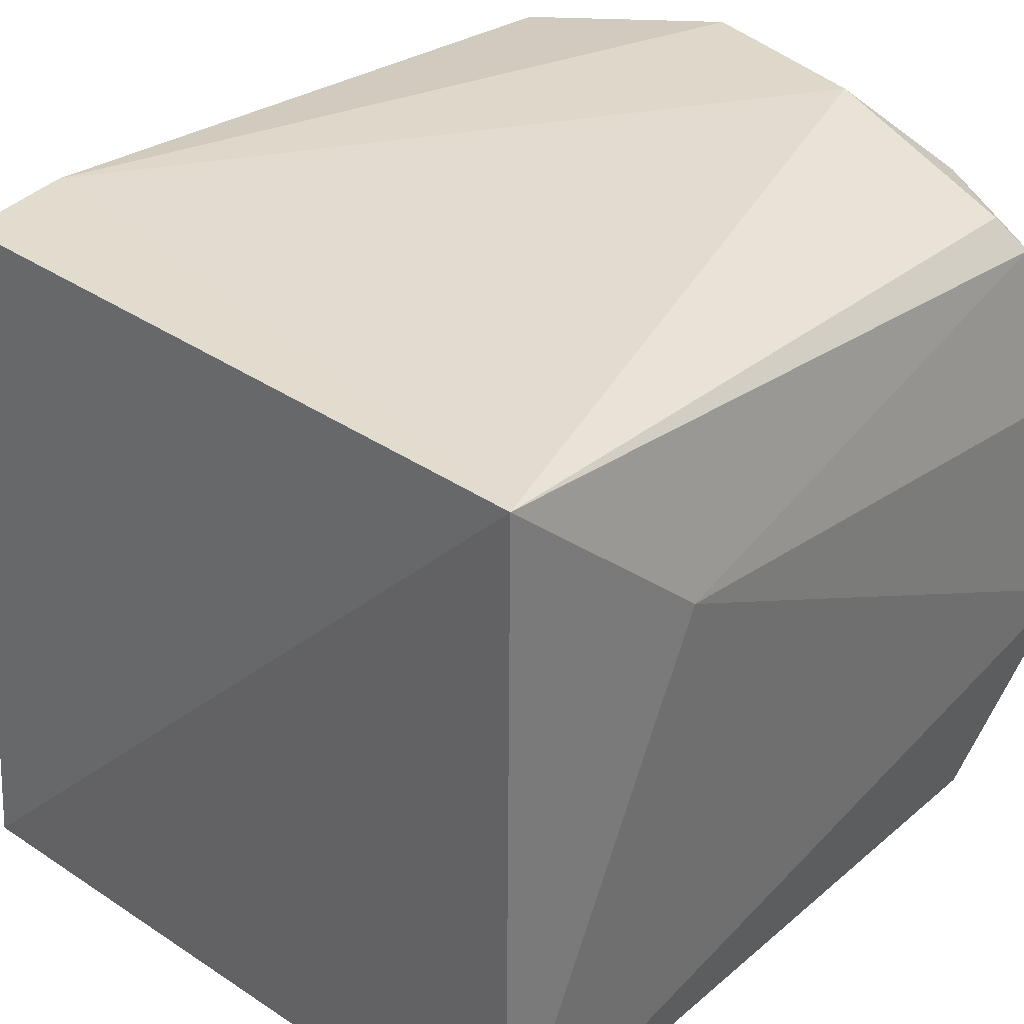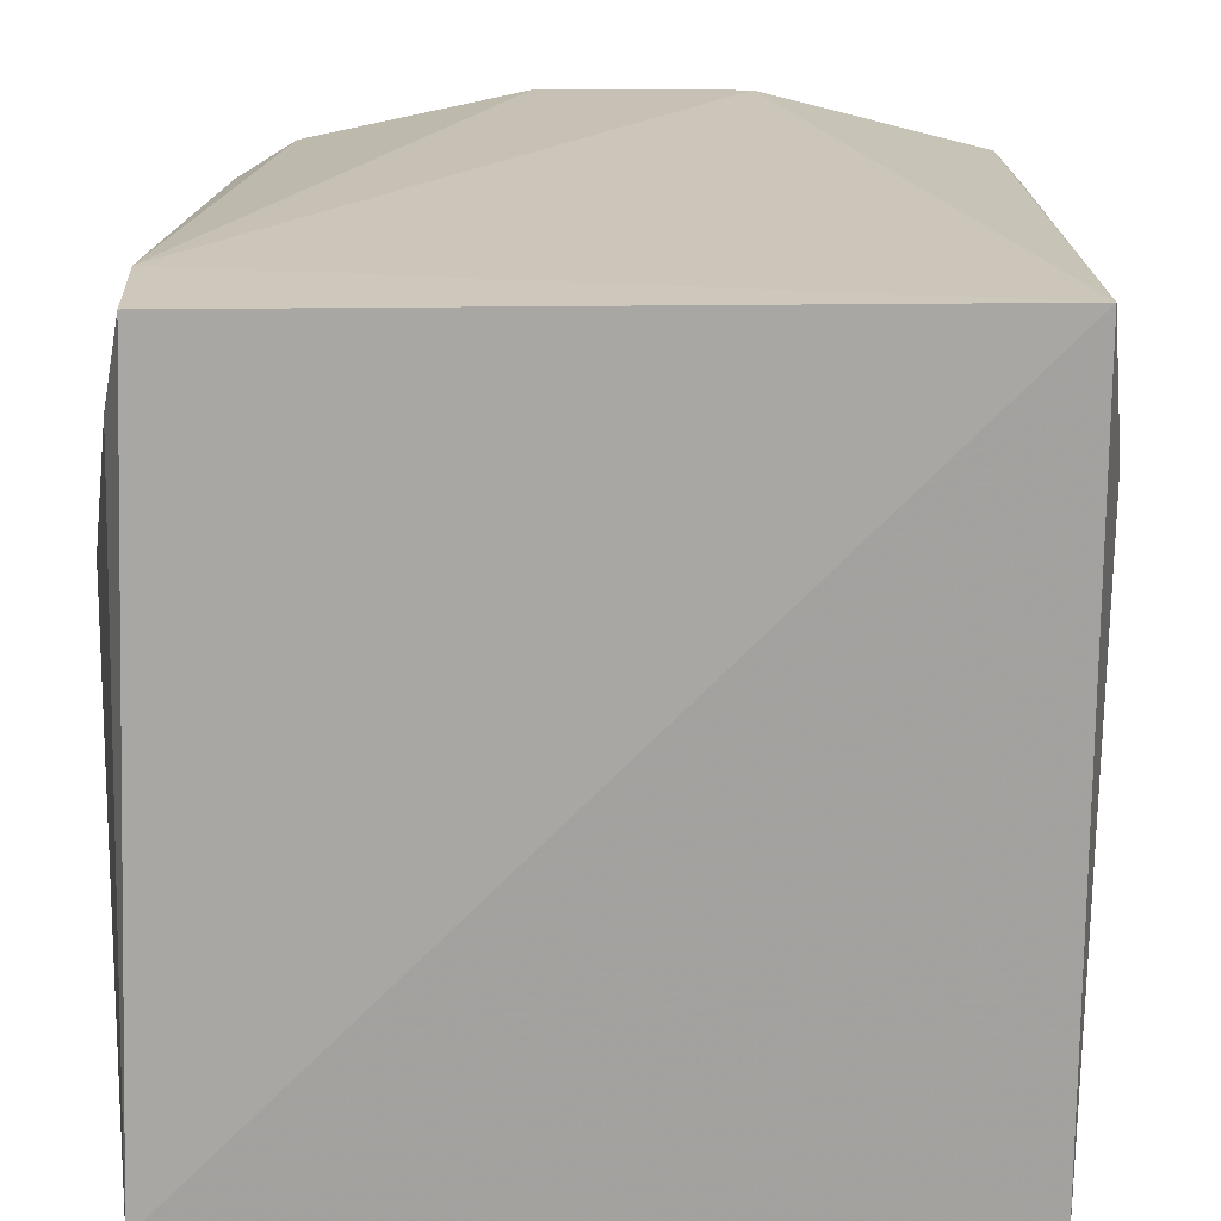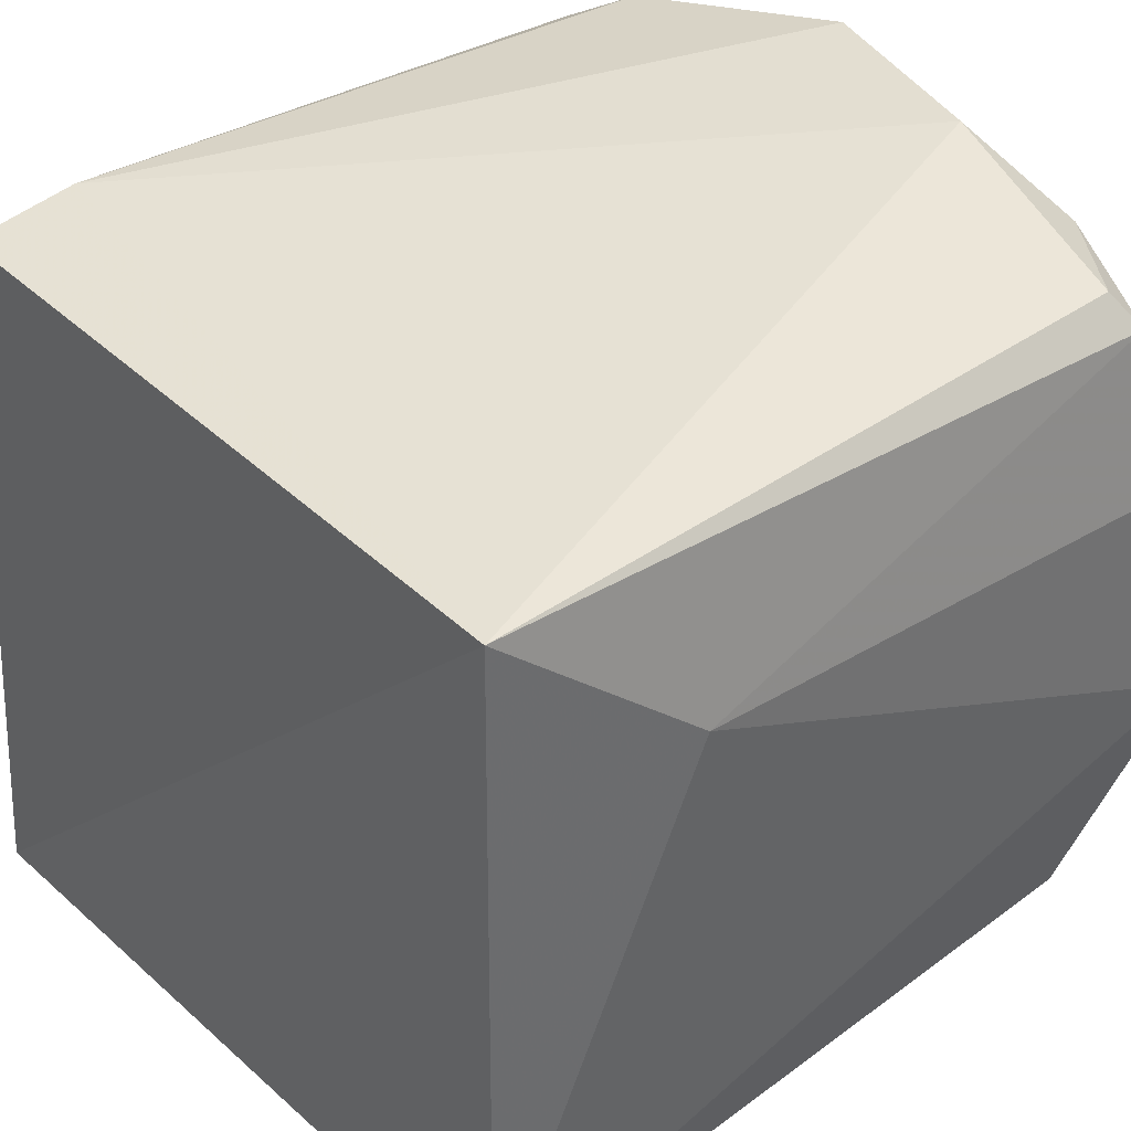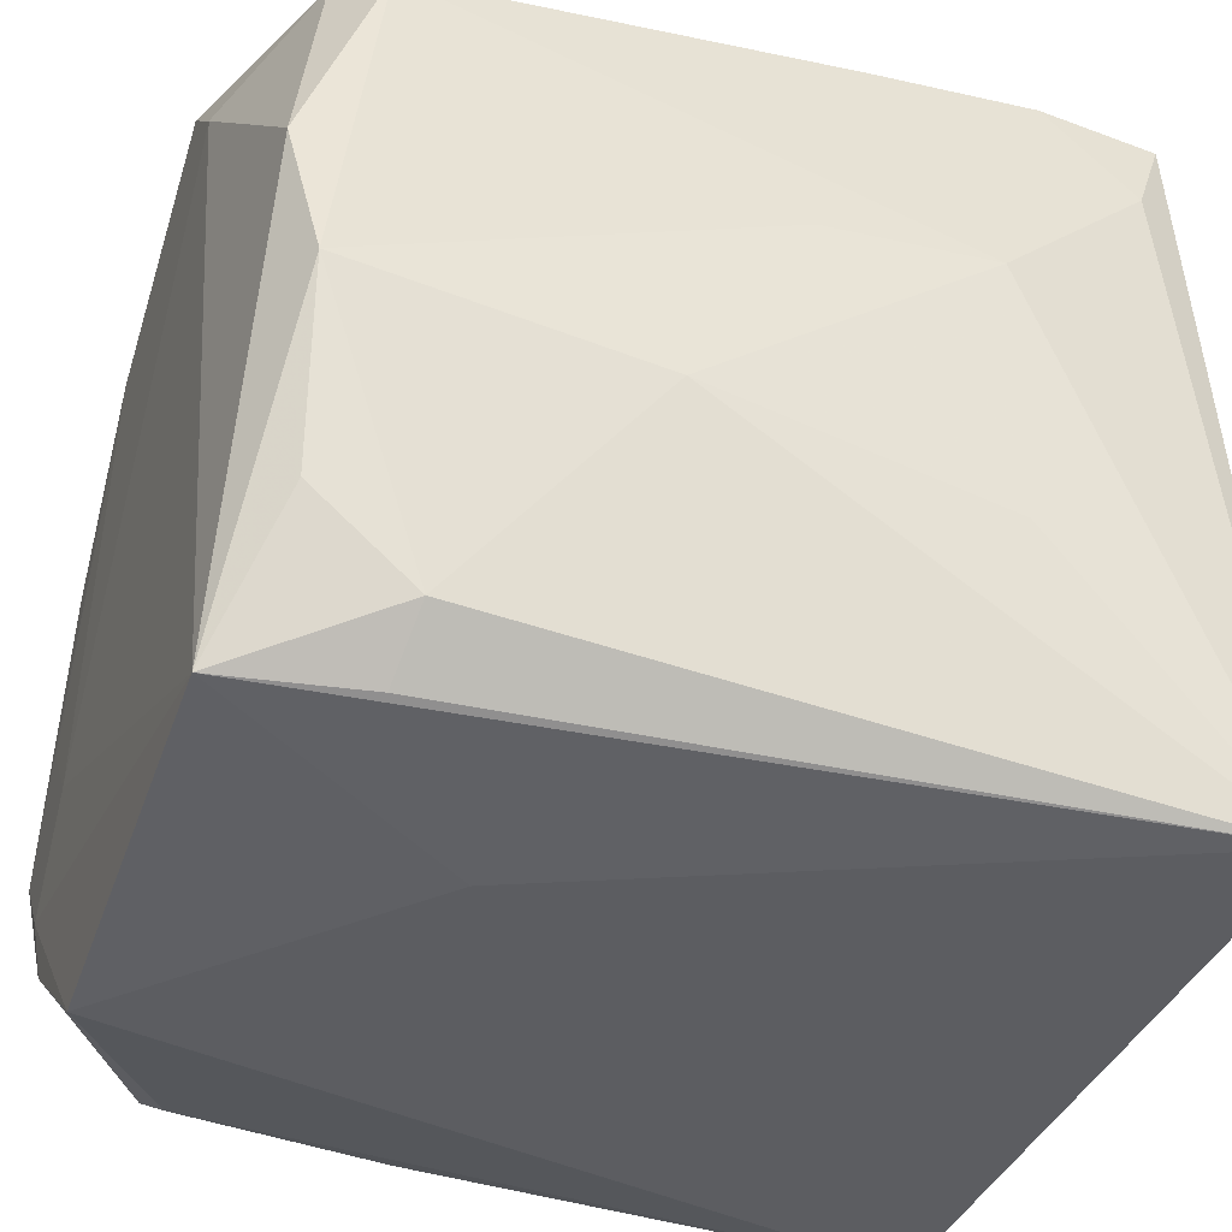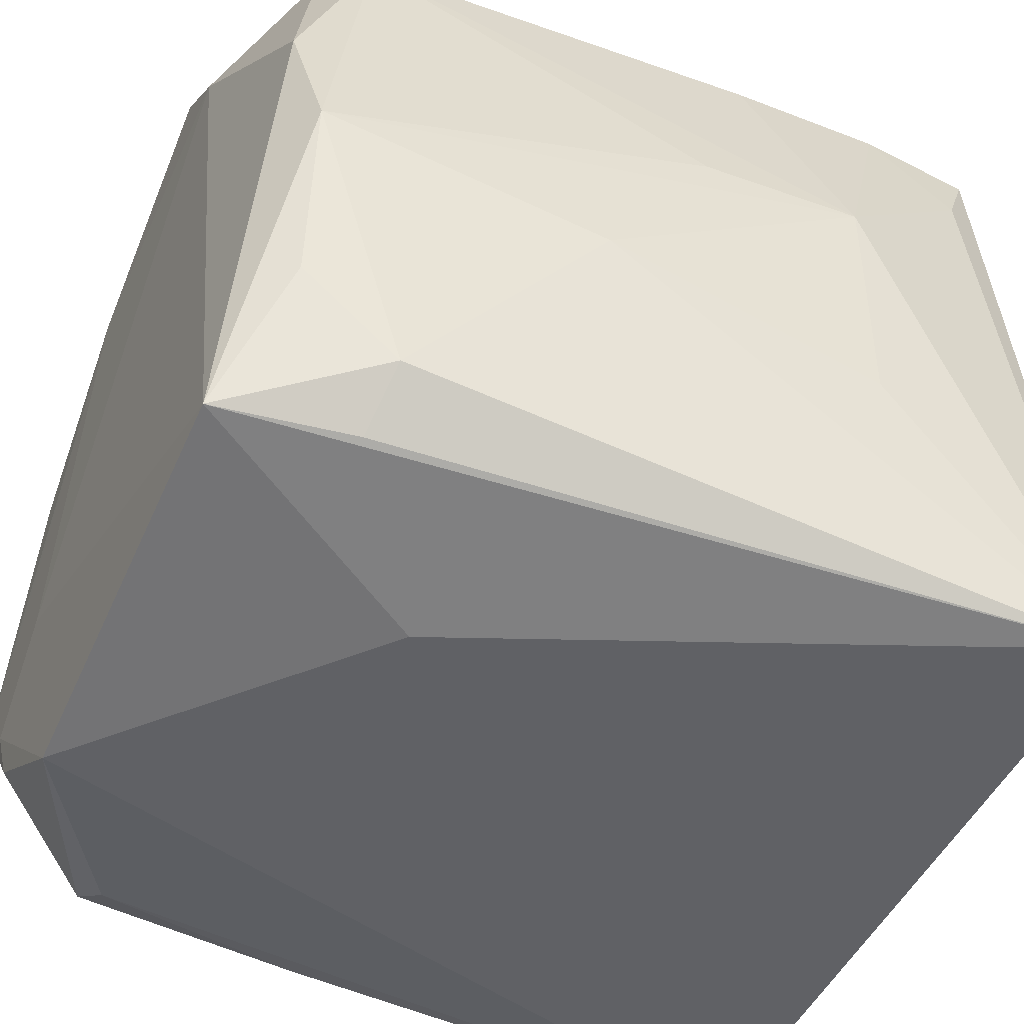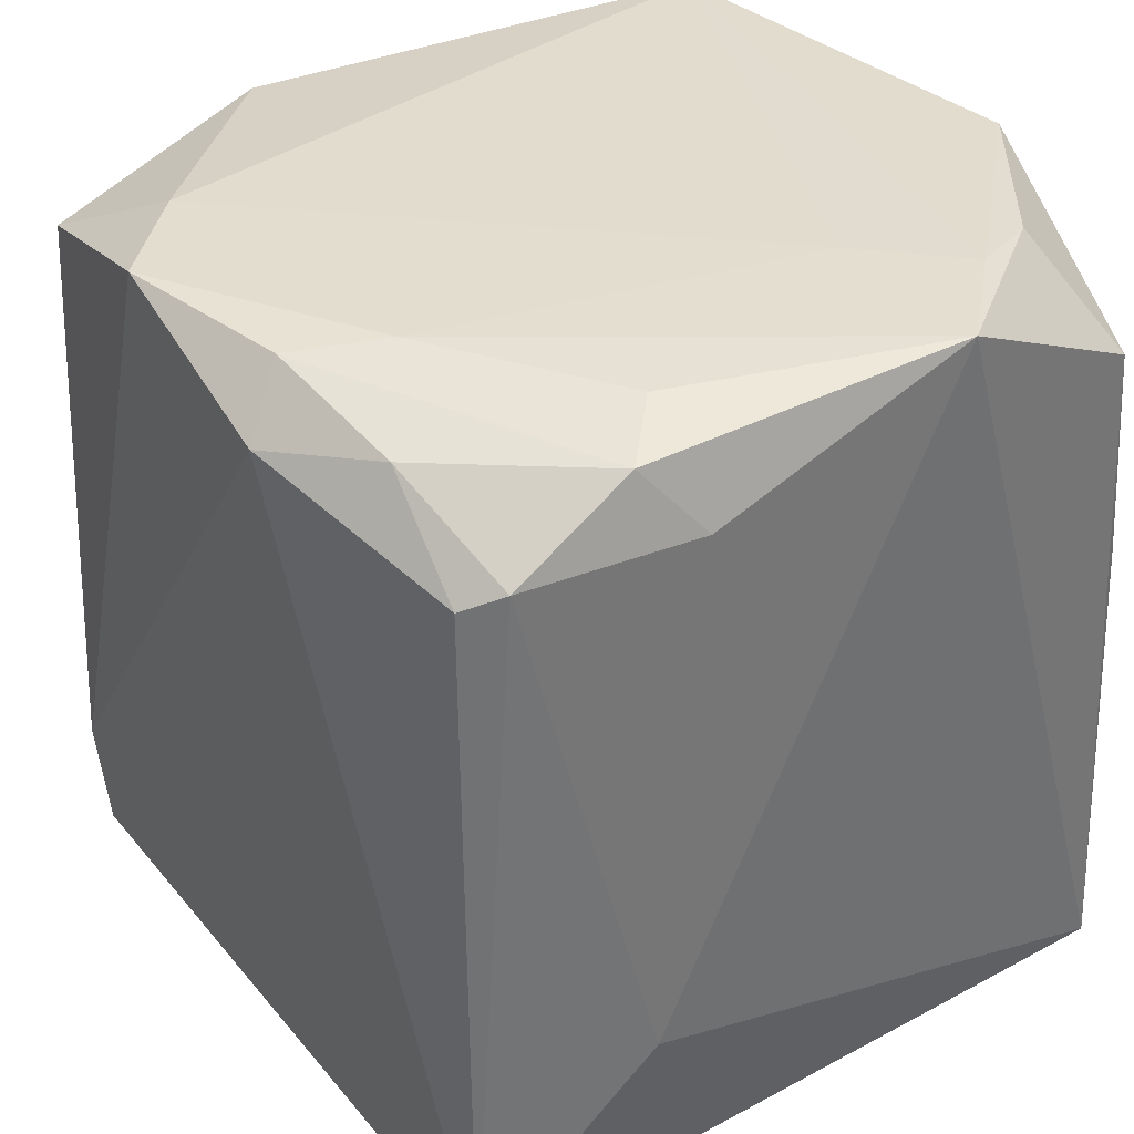
<metadata>
{"format":"obj","ext":"obj","renderer":"f3d","projection":"perspective","resolution":1024,"background":"white","views":[{"elev":33.9,"azim":-136.2,"up":"+Y"},{"elev":18.2,"azim":-178.0,"up":"+Y"},{"elev":39.1,"azim":-130.2,"up":"+Y"},{"elev":-37.5,"azim":72.1,"up":"+Y"},{"elev":-49.2,"azim":66.9,"up":"+Y"},{"elev":36.4,"azim":-125.3,"up":"+Z"}]}
</metadata>
<code>
v -0.009907 0.02209 0.1585
v -0.02858 -0.0291 0.1306
v -0.008487 0.033 0.153
v -0.008875 -0.03222 0.1574
v -0.02562 -0.02907 0.1479
v -0.02909 0.02638 0.1508
v -0.02929 0.0303 0.09133
v 0.02676 0.02907 0.1523
v -0.005761 0.02908 0.1576
v 0.03457 -0.002856 0.153
v 0.03462 0.008857 0.1206
v 0.03115 -0.01789 0.1524
v 0.03119 0.02856 0.1147
v -0.03195 -0.00919 0.1585
v -0.01769 -0.00919 0.1585
v -0.02482 -0.01632 0.1585
v -0.02482 -0.002062 0.1585
v 0.03383 -0.01166 0.1069
v -0.02681 0.02908 0.1492
v -0.03159 0.01238 0.1511
v -0.02446 0.01238 0.1583
v 0.02963 0.02932 0.09176
v 0.03502 -0.007101 0.1299
v 0.0313 0.0222 0.09446
v 0.03259 0.008727 0.1552
v 0.03487 0.009055 0.1073
v 0.03116 -0.02477 0.1446
v 0.03147 -0.03096 0.08856
v 0.0304 0.02996 0.1012
v -0.01818 0.02805 0.1555
v -0.02907 0.01679 0.1566
v -0.02928 -0.03102 0.09079
v -0.03209 0.01599 0.1073
v 0.02709 -0.02908 0.1456
v 0.02555 -0.02907 0.1567
v 0.03115 0.02666 0.1487
v 0.01594 0.02504 0.1579
v 0.008807 0.03217 0.1579
v 0.01355 -0.03222 0.1367
v -0.02909 -0.02689 0.1492
v -0.0224 -0.02212 0.1581
f 32 28 39
f 7 32 33
f 7 22 28
f 28 32 7
f 39 28 35
f 23 28 18
f 18 26 23
f 28 26 18
f 28 22 24
f 24 26 28
f 34 35 28
f 29 24 22
f 26 24 29
f 29 13 26
f 22 7 29
f 7 3 29
f 35 34 27
f 27 34 28
f 27 28 23
f 13 29 36
f 36 11 26
f 26 13 36
f 35 25 37
f 37 15 35
f 37 1 15
f 10 25 35
f 10 27 23
f 23 26 10
f 26 11 10
f 11 36 10
f 10 36 25
f 32 5 2
f 2 40 32
f 5 40 2
f 4 40 5
f 39 35 4
f 4 32 39
f 4 5 32
f 8 36 29
f 25 36 8
f 8 37 25
f 9 1 38
f 1 37 38
f 37 8 38
f 38 3 9
f 38 29 3
f 38 8 29
f 35 27 12
f 12 10 35
f 27 10 12
f 6 7 33
f 40 4 41
f 33 32 14
f 32 40 14
f 40 41 14
f 7 6 19
f 19 3 7
f 9 3 30
f 3 19 30
f 30 19 6
f 20 6 33
f 33 14 20
f 15 1 17
f 1 14 17
f 16 14 41
f 16 41 4
f 35 15 16
f 16 4 35
f 31 30 6
f 6 20 31
f 31 20 14
f 31 1 9
f 9 30 31
f 21 14 1
f 1 31 21
f 21 31 14
f 16 17 14
f 15 17 16

</code>
